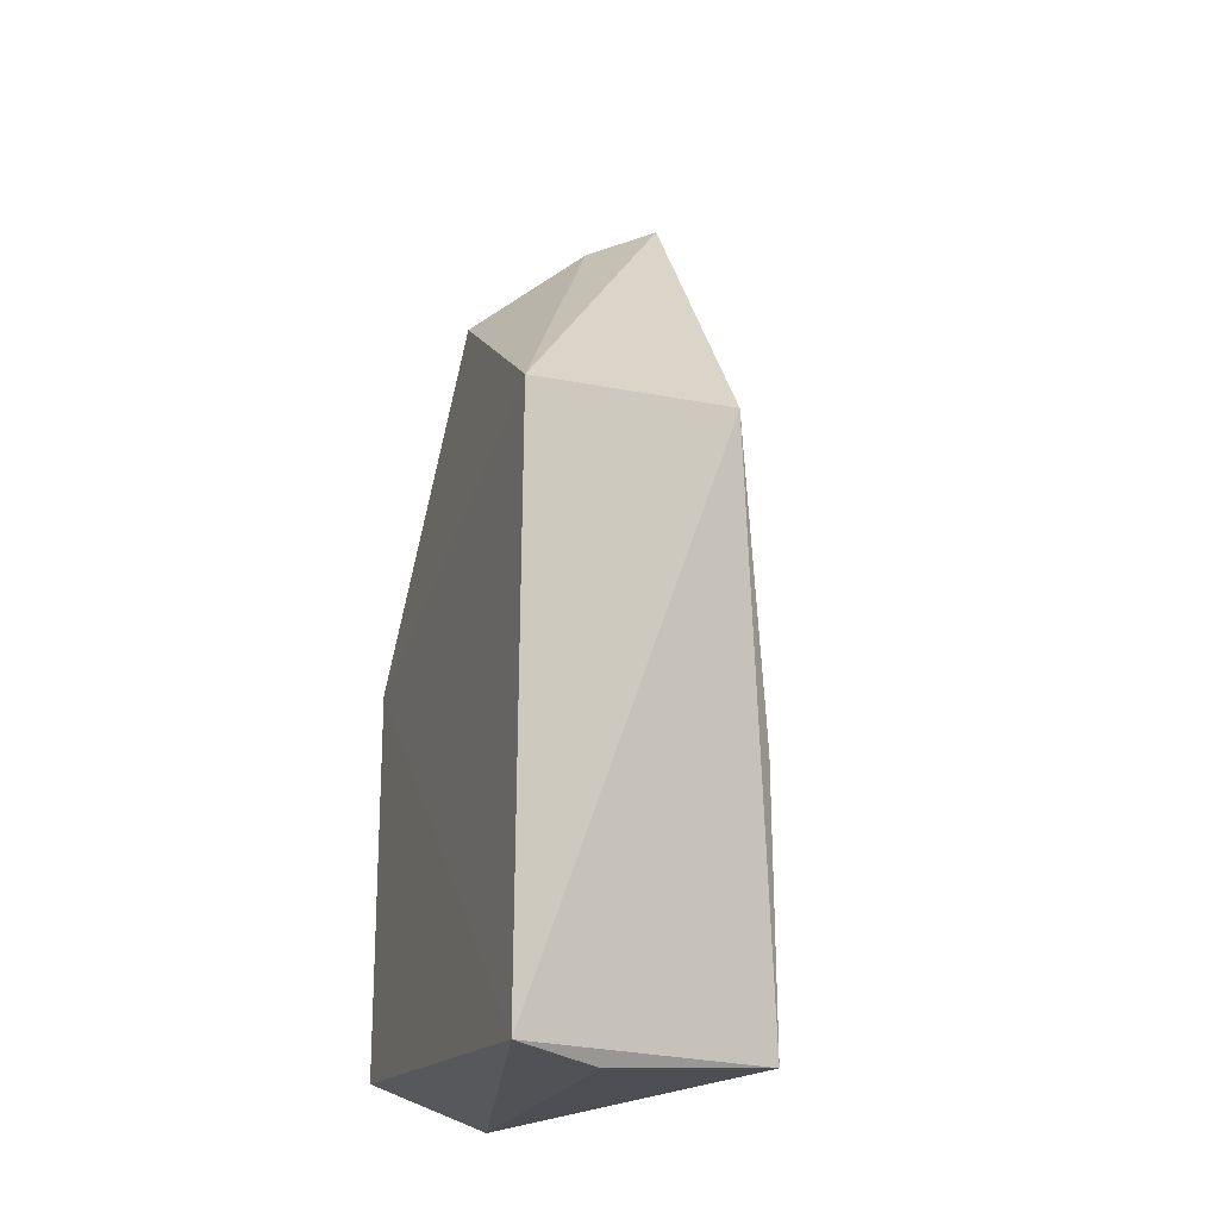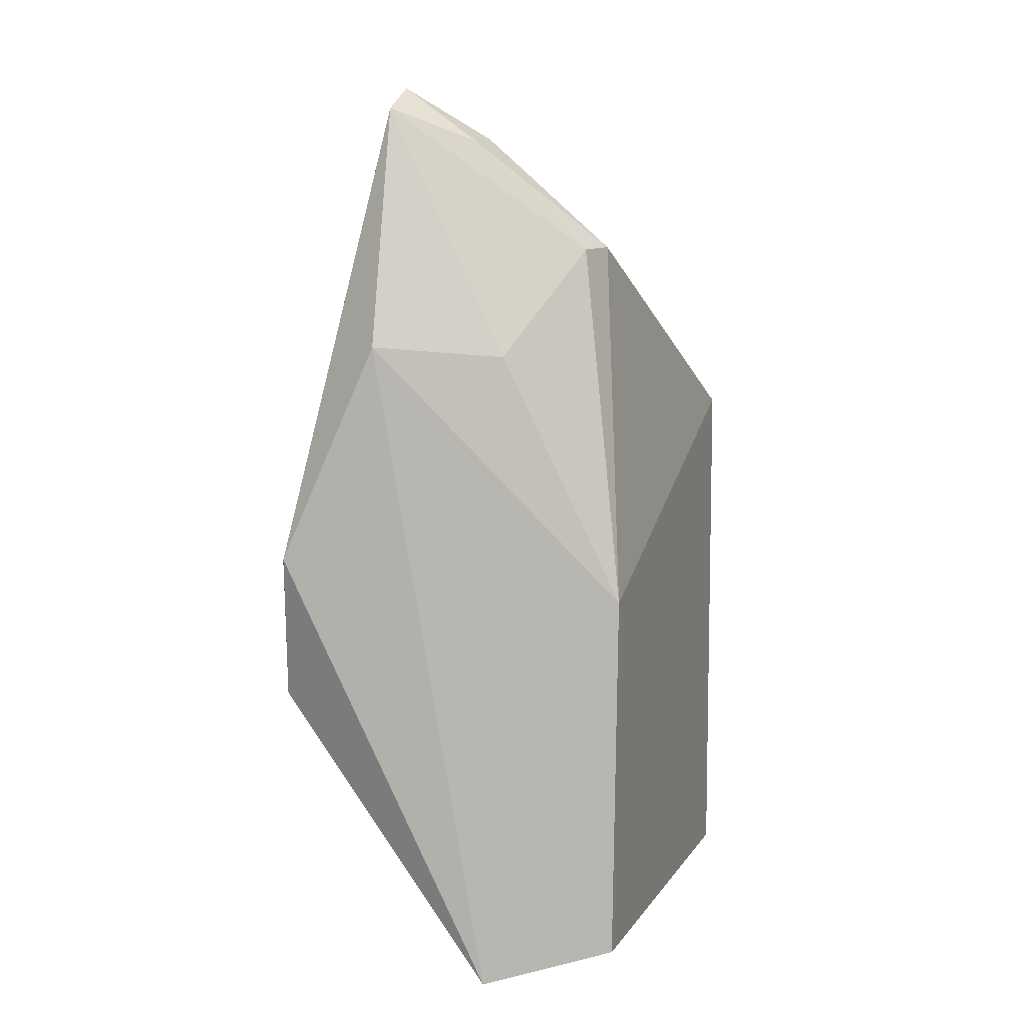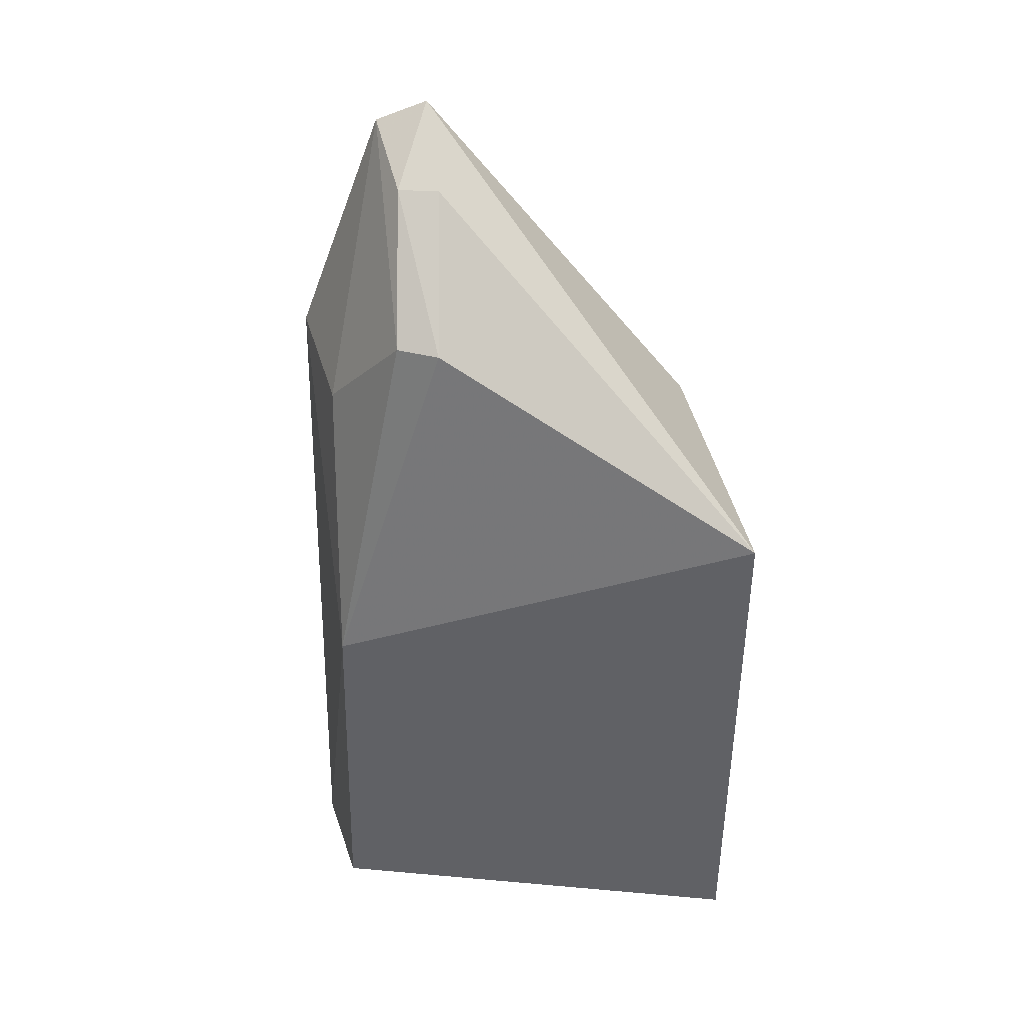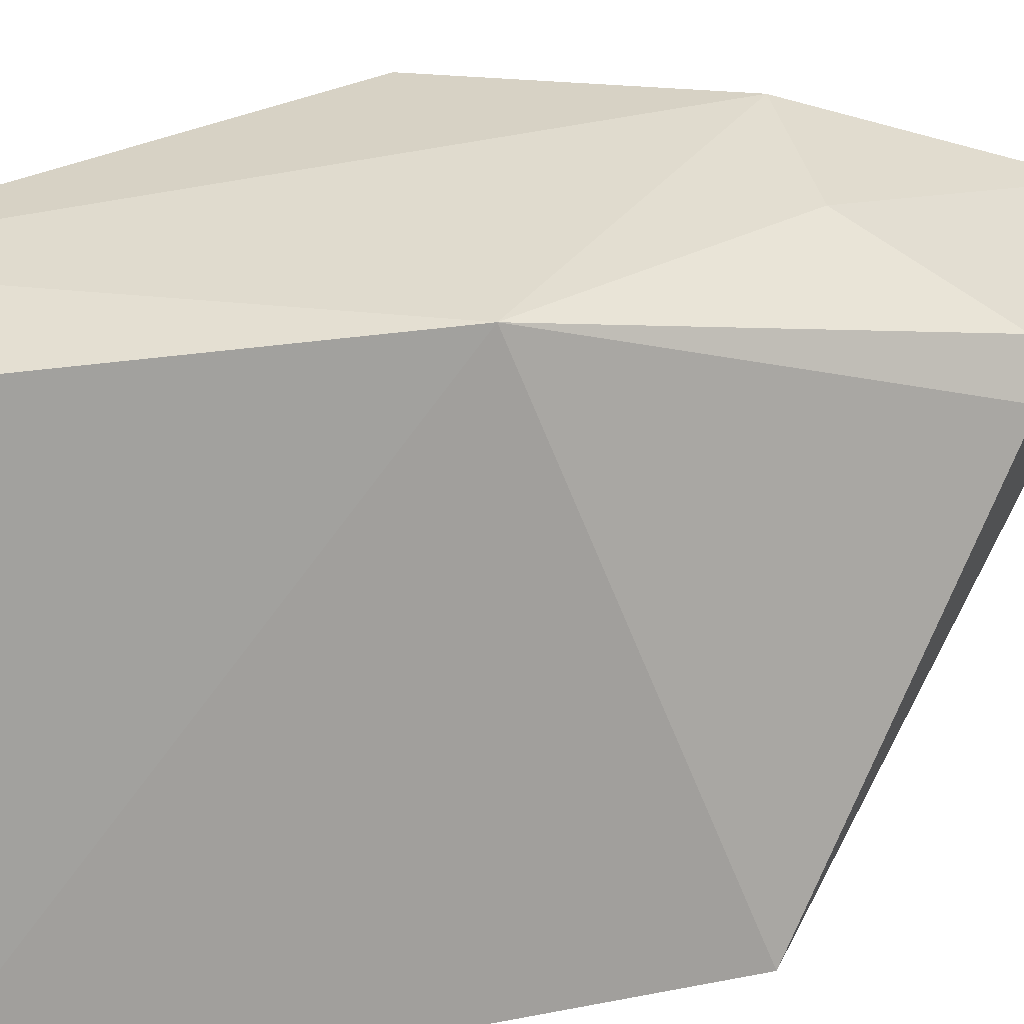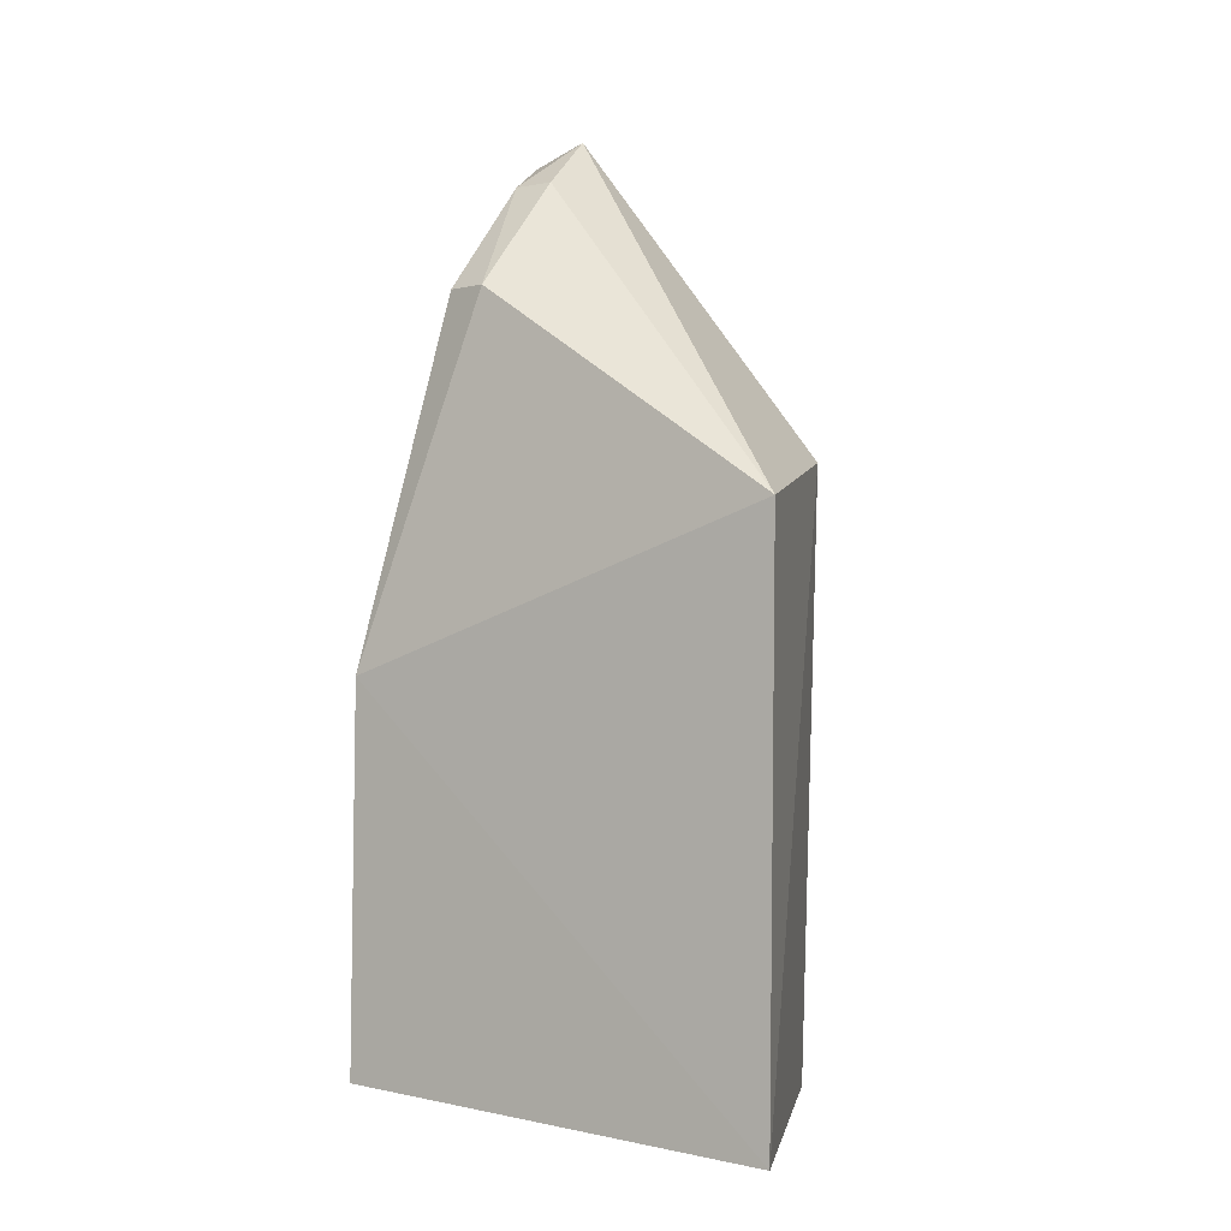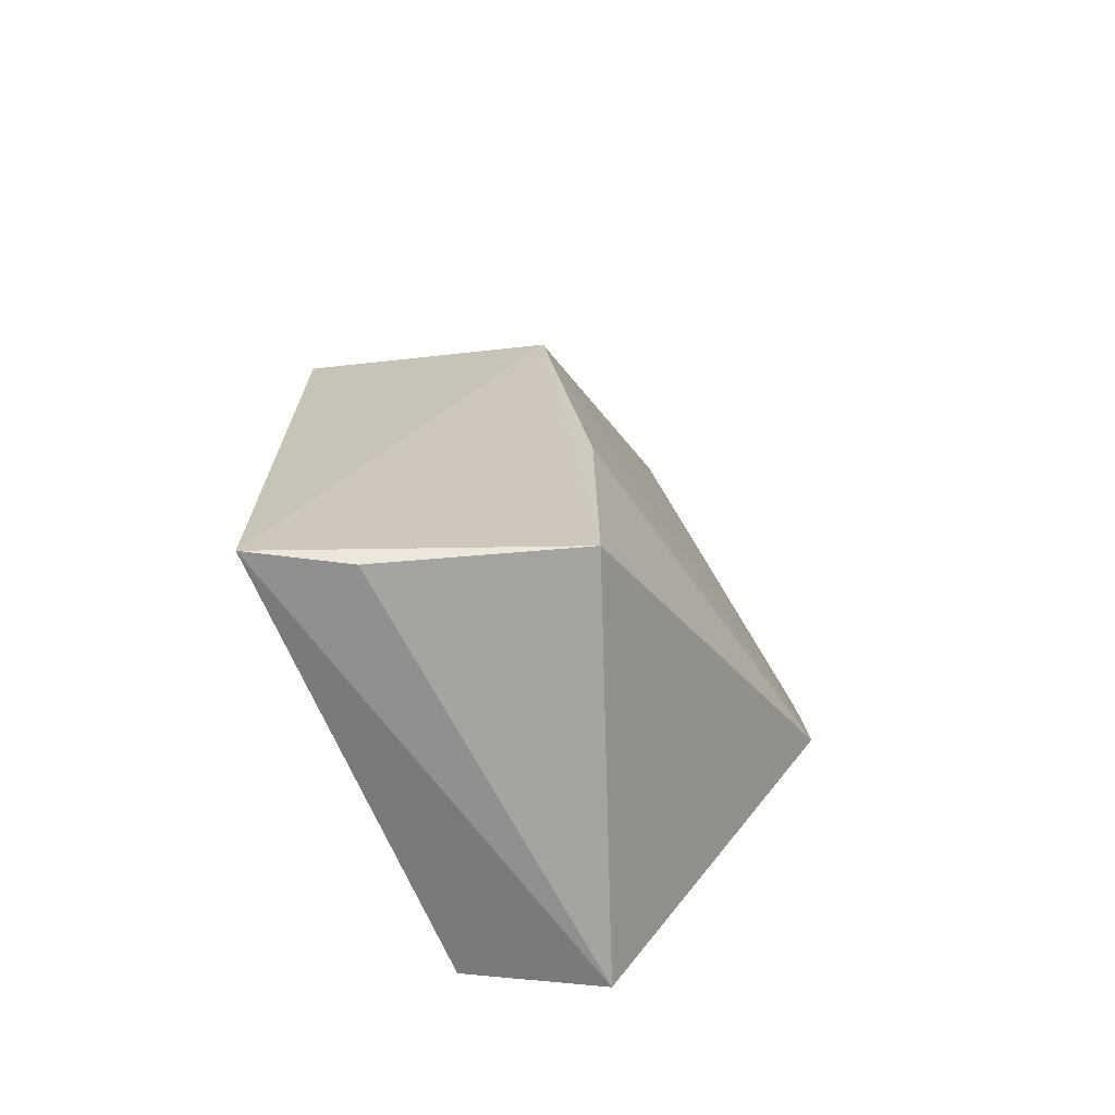
<metadata>
{"format":"obj","ext":"obj","renderer":"f3d","projection":"perspective","resolution":1024,"background":"white","views":[{"elev":-19.2,"azim":150.9,"up":"+Y"},{"elev":10.4,"azim":9.5,"up":"+Y"},{"elev":40.2,"azim":84.9,"up":"+Y"},{"elev":26.9,"azim":72.3,"up":"+Z"},{"elev":1.0,"azim":113.0,"up":"+Y"},{"elev":-69.9,"azim":-166.3,"up":"+Y"}]}
</metadata>
<code>
v 0.01678 -0.1161 0.01765
v 0.02607 -0.1399 0.01722
v 0.02511 -0.1125 0.0126
v 0.01965 -0.1185 0.002425
v 0.01798 -0.1405 0.003519
v 0.02873 -0.1407 0.0009888
v 0.01703 -0.1063 0.01242
v 0.02619 -0.1258 0.01691
v 0.01284 -0.1302 0.01641
v 0.02863 -0.1199 0.0008745
v 0.02107 -0.1412 0.01815
v 0.01683 -0.1071 0.01437
v 0.02445 -0.1125 0.01411
v 0.01806 -0.1302 0.003537
v 0.02036 -0.1083 0.01221
v 0.02516 -0.1411 0.002153
v 0.01318 -0.1244 0.01787
v 0.02164 -0.1165 0.01668
v 0.02003 -0.1084 0.01372
v 0.01309 -0.1247 0.01756
f 6 5 4
f 8 2 6
f 9 7 4
f 10 6 4
f 10 8 6
f 10 3 8
f 10 4 7
f 11 6 2
f 11 9 5
f 11 8 1
f 11 2 8
f 13 8 3
f 14 9 4
f 14 4 5
f 14 5 9
f 15 10 7
f 15 3 10
f 16 11 5
f 16 5 6
f 16 6 11
f 17 11 1
f 17 9 11
f 17 1 12
f 18 1 8
f 18 8 13
f 18 13 12
f 18 12 1
f 19 13 3
f 19 3 15
f 19 12 13
f 19 15 7
f 19 7 12
f 20 17 12
f 20 12 7
f 20 7 9
f 20 9 17

</code>
